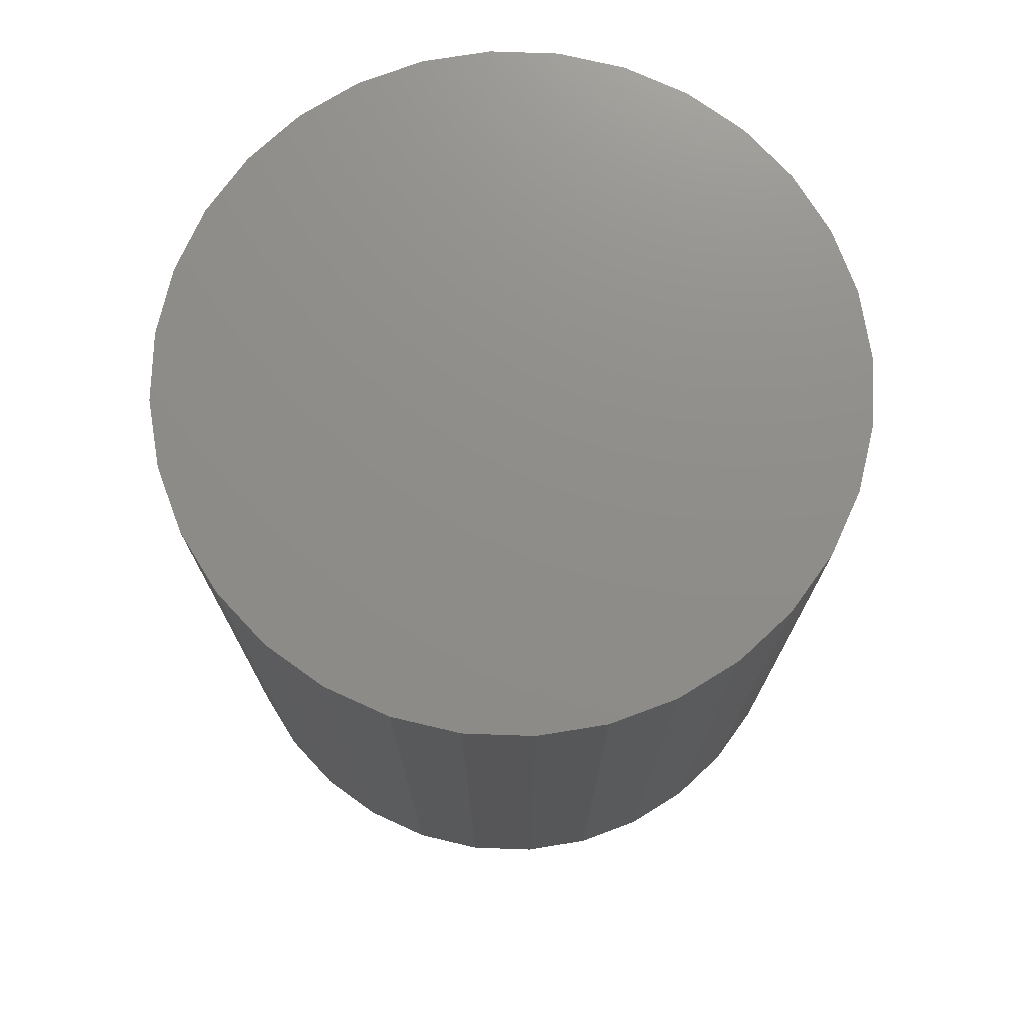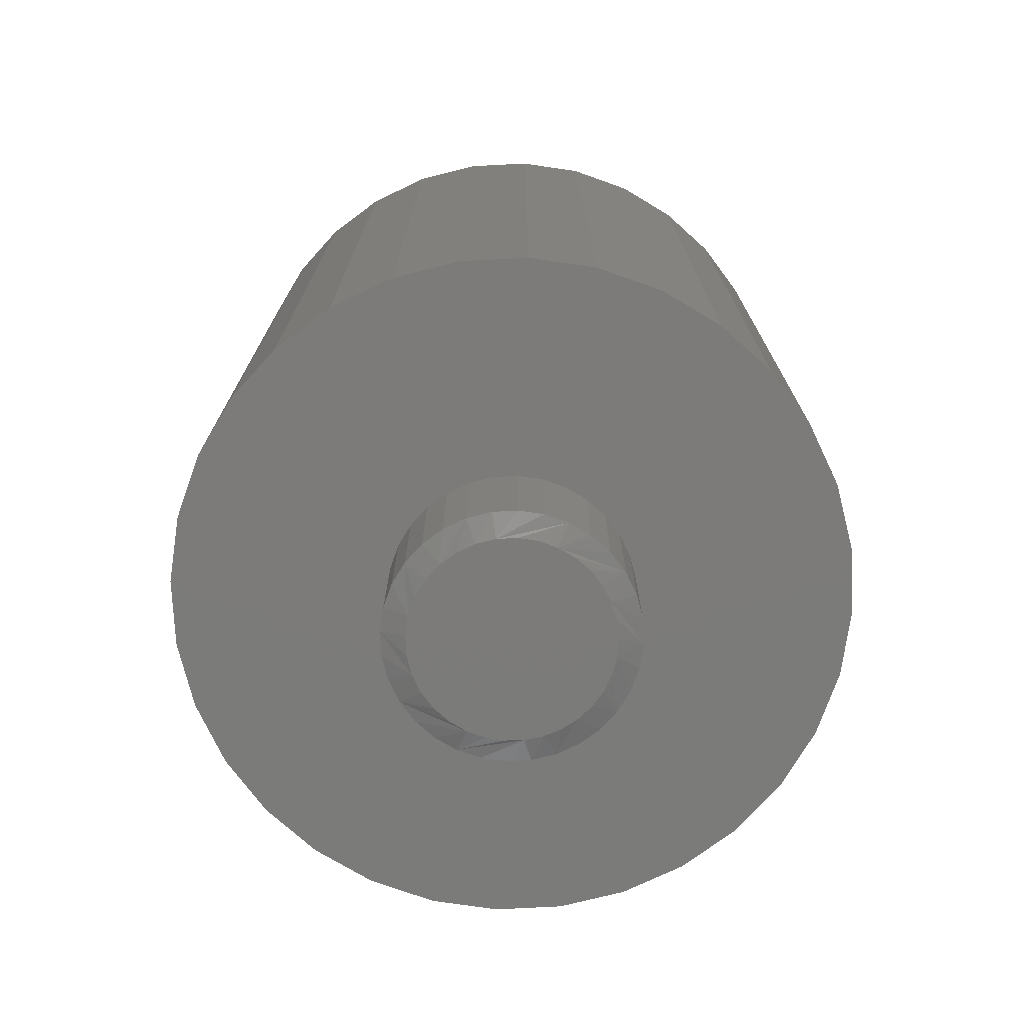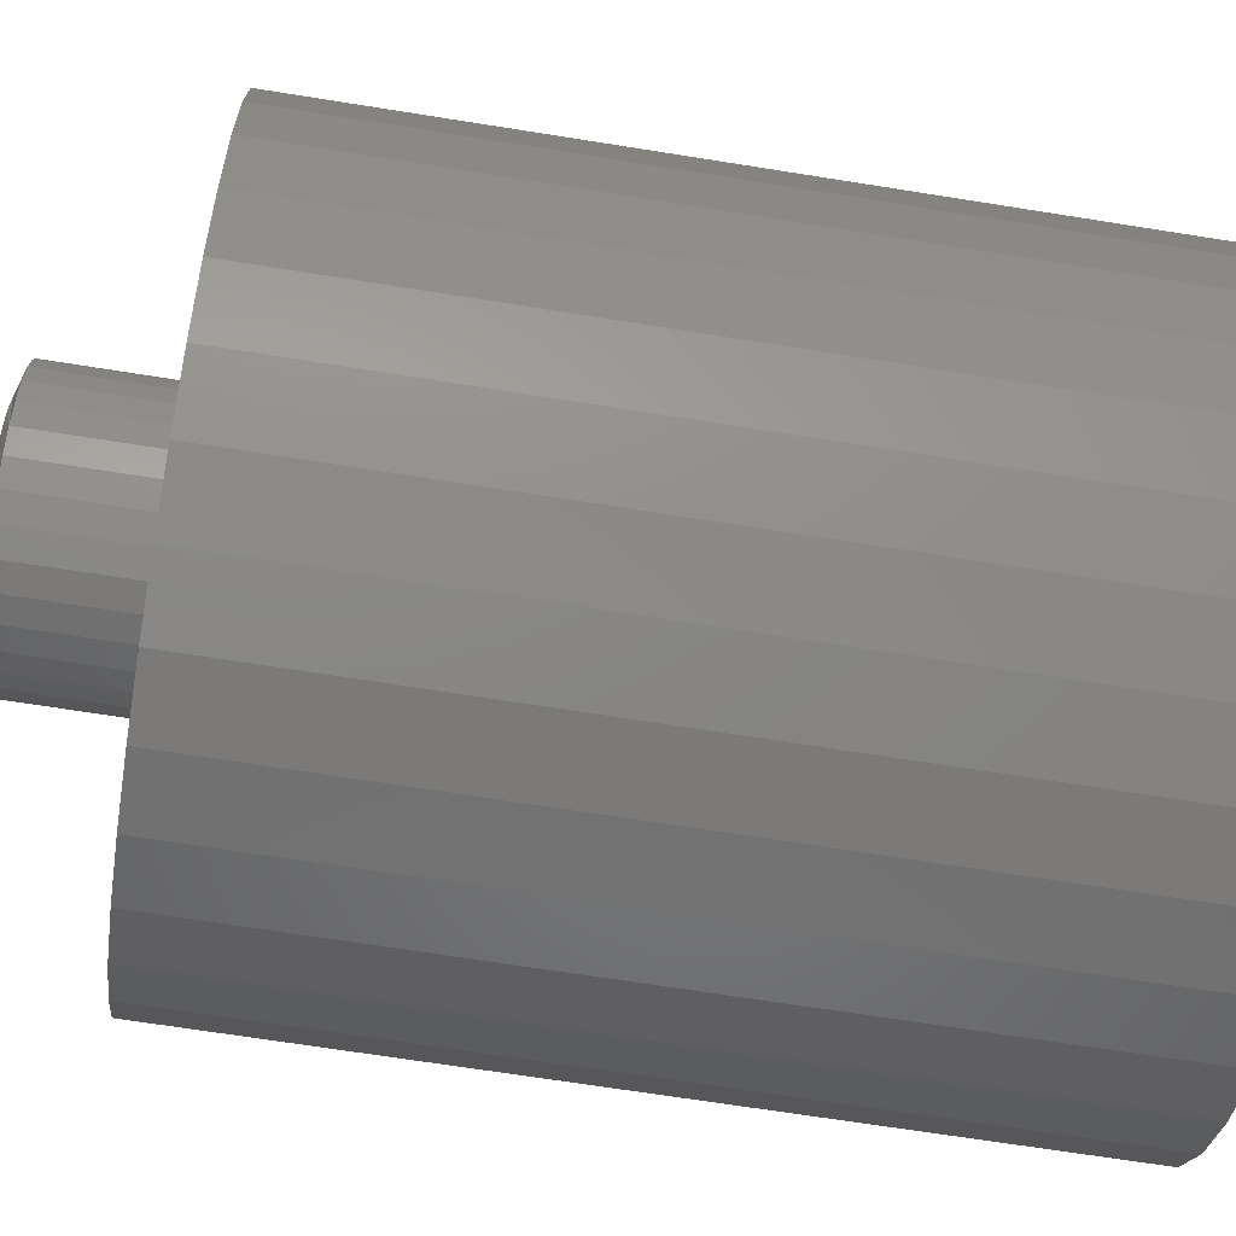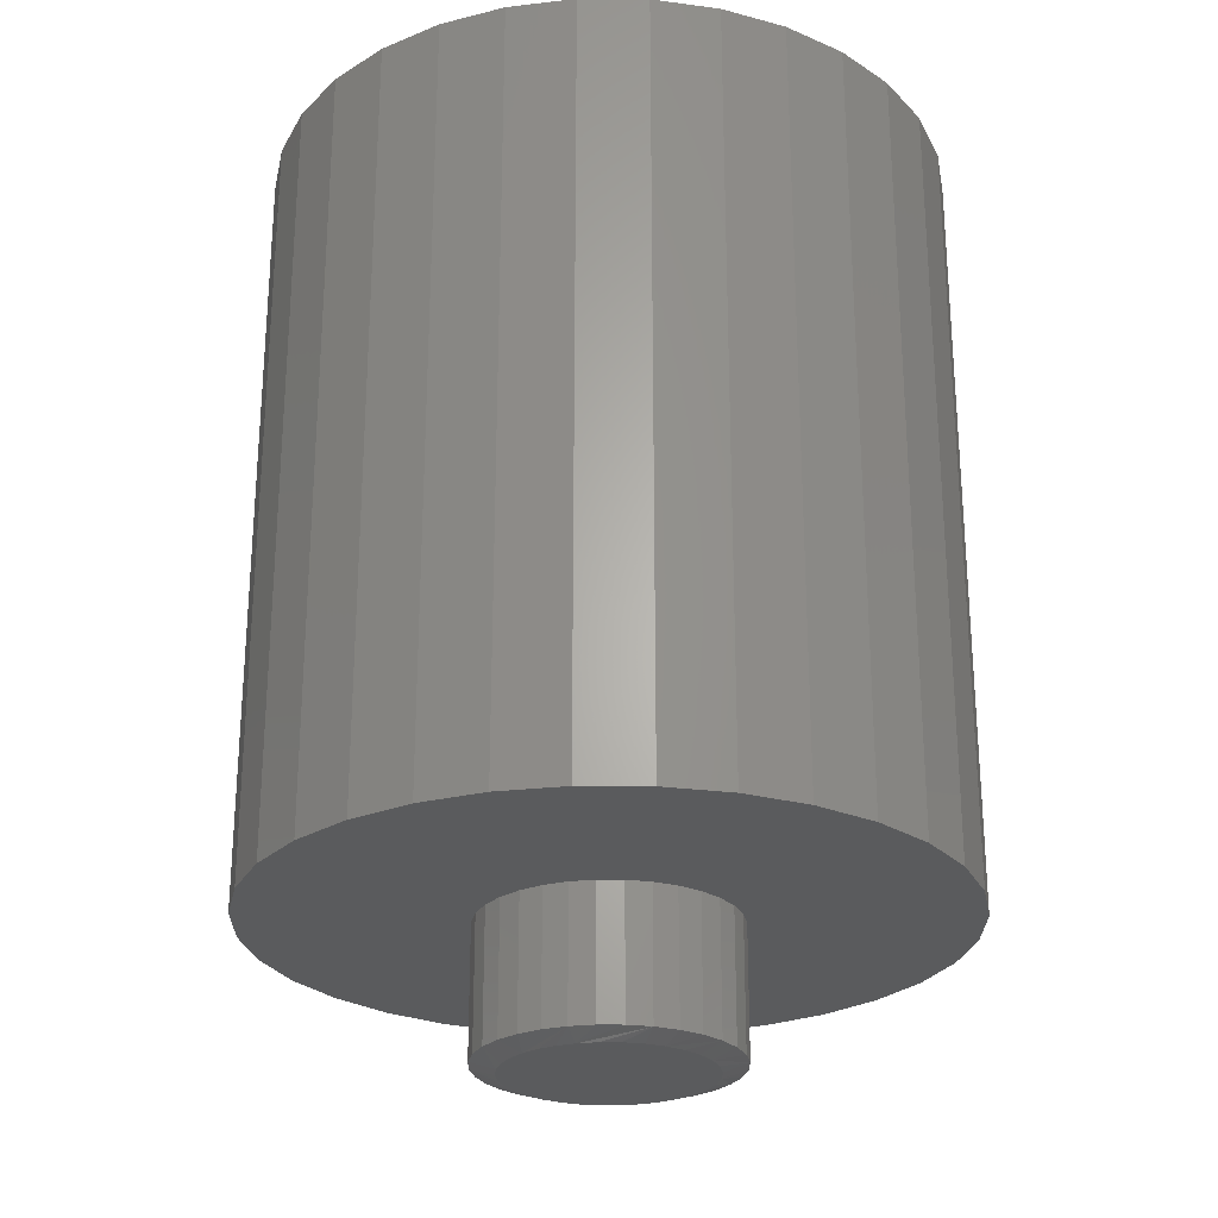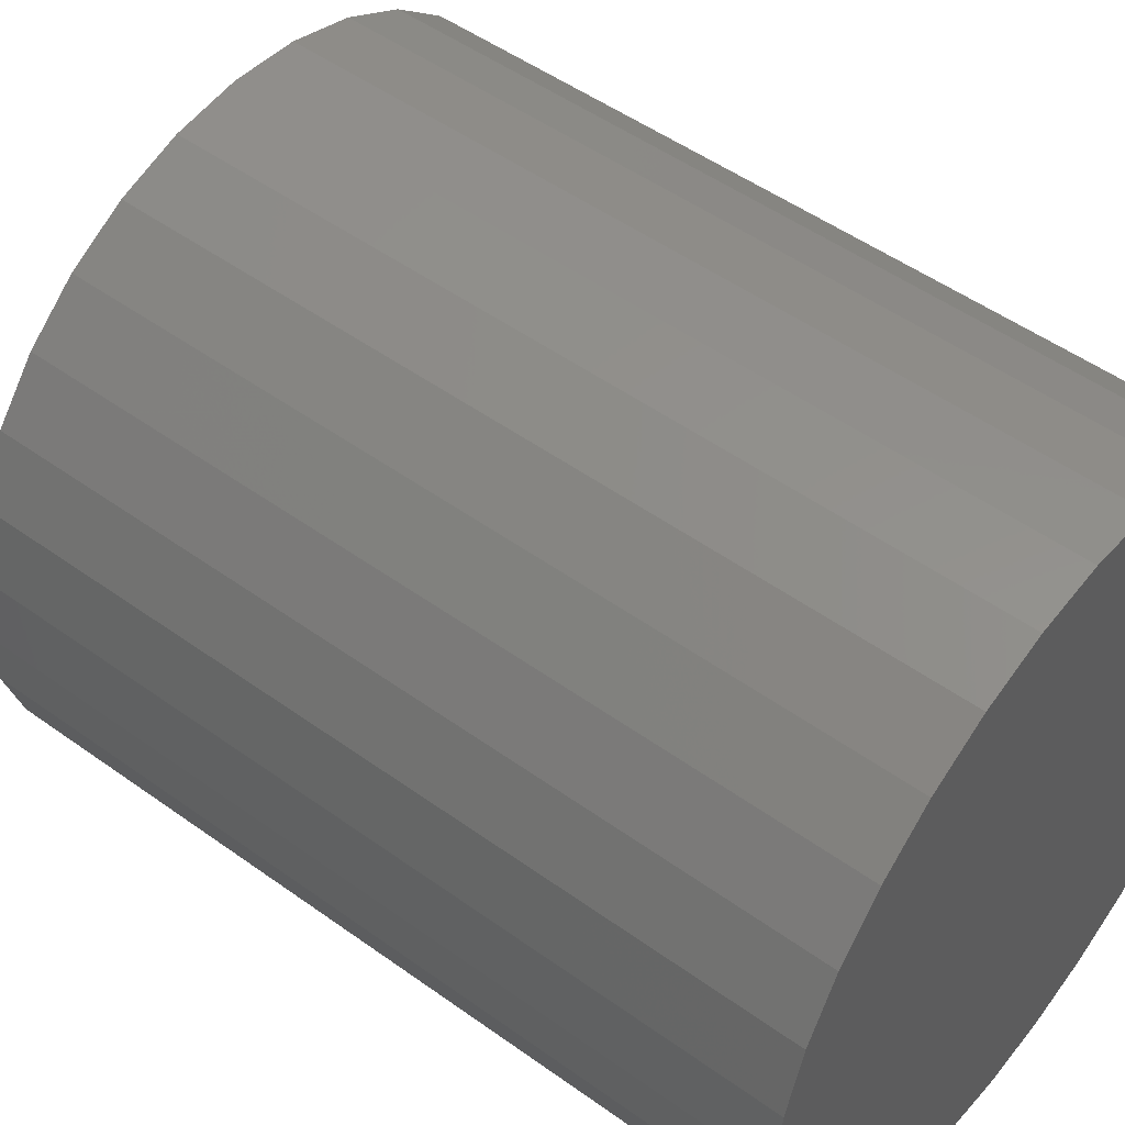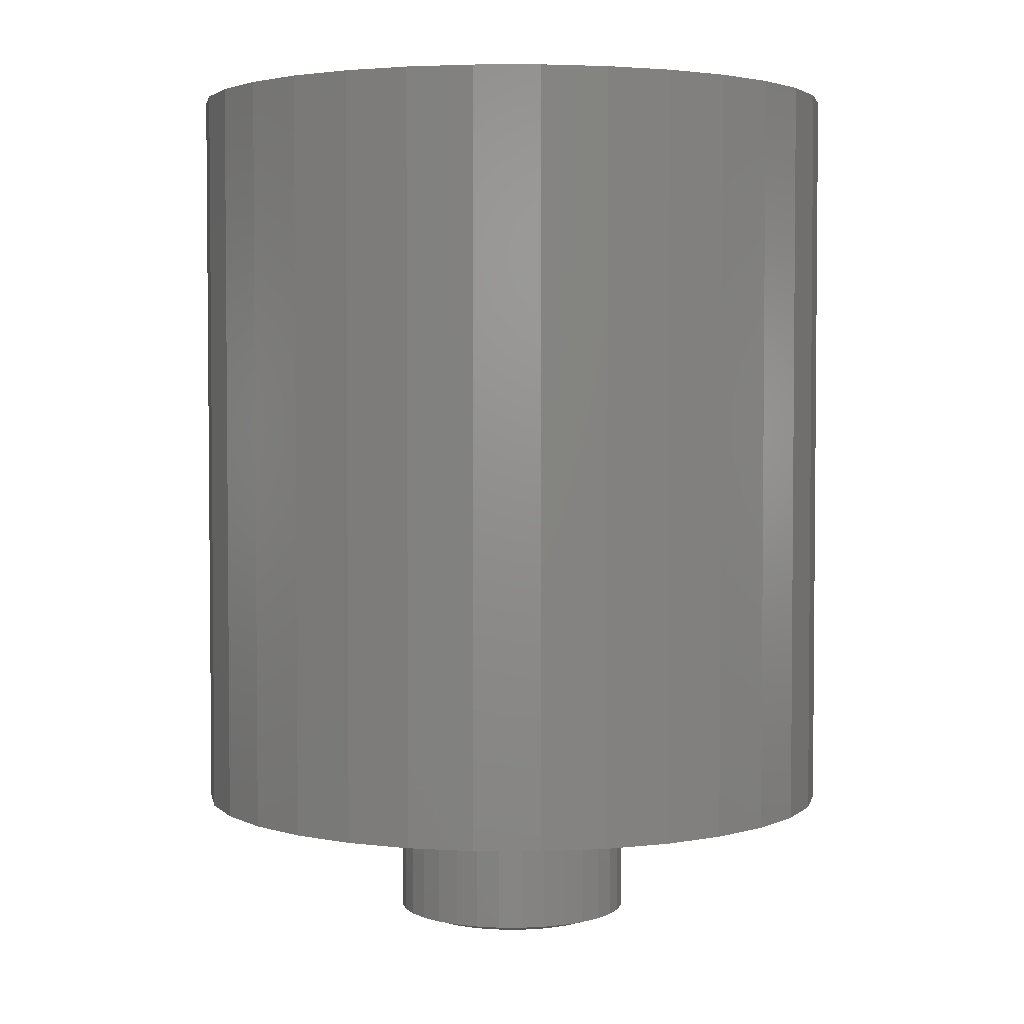
<metadata>
{"format":"stl","ext":"stl","renderer":"f3d","projection":"perspective","resolution":1024,"background":"white","views":[{"elev":74.0,"azim":-93.6,"up":"+Z"},{"elev":-74.6,"azim":-115.2,"up":"+Z"},{"elev":-67.9,"azim":-99.1,"up":"+Y"},{"elev":-25.7,"azim":106.2,"up":"+Z"},{"elev":50.7,"azim":-51.8,"up":"+Y"},{"elev":3.2,"azim":40.2,"up":"+Z"}]}
</metadata>
<code>
# stl→obj: 161 verts, 318 faces
v 0.00403 0.09745 -0.1328
v 0.02304 0.09558 -0.1328
v -0.01498 0.09558 -0.1328
v -0.03326 0.09003 -0.1328
v 0.04132 0.09003 -0.1328
v -0.05011 0.08103 -0.1328
v 0.05817 0.08103 -0.1328
v 0.04747 -0.08723 -0.1328
v -0.03941 -0.08723 -0.1328
v 0.06276 -0.07777 -0.1328
v -0.02264 -0.09373 -0.1328
v 0.0307 -0.09373 -0.1328
v -0.004963 -0.09703 -0.1328
v 0.01302 -0.09704 -0.1328
v -0.0547 -0.07777 -0.1328
v -0.06799 -0.06565 -0.1328
v 0.07605 -0.06565 -0.1328
v -0.07883 -0.0513 -0.1328
v 0.08688 -0.0513 -0.1328
v -0.08684 -0.0352 -0.1328
v 0.0949 -0.0352 -0.1328
v -0.09176 -0.01791 -0.1328
v 0.09982 -0.01791 -0.1328
v -0.09342 1.372e-06 -0.1328
v 0.1015 -4.395e-17 -0.1328
v -0.09155 0.01901 -0.1328
v 0.09961 0.01901 -0.1328
v -0.086 0.03729 -0.1328
v 0.09406 0.03729 -0.1328
v -0.077 0.05414 -0.1328
v 0.08506 0.05414 -0.1328
v -0.06488 0.06891 -0.1328
v 0.07294 0.06891 -0.1328
v 0.1249 -2.961e-17 -0.125
v 0.1249 0 0
v 0.1226 -0.02358 -0.125
v 0.1226 -0.02358 0
v 0.1157 -0.04626 -0.125
v 0.1157 -0.04626 0
v 0.1045 -0.06716 -0.125
v 0.1045 -0.06716 0
v 0.08951 -0.08548 -0.125
v 0.08951 -0.08548 0
v 0.07119 -0.1005 -0.125
v 0.07119 -0.1005 0
v 0.05029 -0.1117 -0.125
v 0.05029 -0.1117 0
v 0.02761 -0.1186 -0.125
v 0.02761 -0.1186 0
v 0.00403 -0.1209 -0.125
v 0.00403 -0.1209 0
v -0.01955 -0.1186 -0.125
v -0.01955 -0.1186 0
v -0.04223 -0.1117 -0.125
v -0.04223 -0.1117 0
v -0.06313 -0.1005 -0.125
v -0.06313 -0.1005 0
v -0.08145 -0.08548 -0.125
v -0.08145 -0.08548 0
v -0.09649 -0.06716 -0.125
v -0.09649 -0.06716 0
v -0.1077 -0.04626 -0.125
v -0.1077 -0.04626 0
v -0.1145 -0.02358 -0.125
v -0.1145 -0.02358 0
v -0.1169 -9.257e-17 -0.125
v -0.1169 -9.257e-17 0
v -0.1145 0.02358 -0.125
v -0.1145 0.02358 0
v -0.1077 0.04626 -0.125
v -0.1077 0.04626 0
v -0.09649 0.06716 -0.125
v -0.09649 0.06716 0
v -0.08145 0.08548 -0.125
v -0.08145 0.08548 0
v -0.06313 0.1005 -0.125
v -0.06313 0.1005 0
v -0.04223 0.1117 -0.125
v -0.04223 0.1117 0
v -0.01955 0.1186 -0.125
v -0.01955 0.1186 0
v 0.00403 0.1209 -0.125
v 0.00403 0.1209 0
v 0.02761 0.1186 -0.125
v 0.02761 0.1186 0
v 0.05029 0.1117 -0.125
v 0.05029 0.1117 0
v 0.07119 0.1005 -0.125
v 0.07119 0.1005 0
v 0.08951 0.08548 -0.125
v 0.08951 0.08548 0
v 0.1045 0.06716 -0.125
v 0.1045 0.06716 0
v 0.1157 0.04626 -0.125
v 0.1157 0.04626 0
v 0.1226 0.02358 -0.125
v 0.1226 0.02358 0
v -0.32 0.06446 0
v 0.3281 0.06446 0
v 0.3281 -0.06446 0
v 0.3345 0 0
v -0.3264 4.046e-17 0
v -0.3012 0.1264 0
v -0.2707 0.1836 0
v -0.2296 0.2336 0
v -0.1795 0.2747 0
v -0.1224 0.3053 0
v -0.06043 0.3241 0
v 0.00403 0.3304 0
v 0.06849 0.3241 0
v 0.1305 0.3053 0
v 0.1876 0.2747 0
v 0.2377 0.2336 0
v 0.2788 0.1836 0
v 0.3093 0.1264 0
v -0.32 -0.06446 0
v -0.3012 -0.1264 0
v -0.2707 -0.1836 0
v 0.3093 -0.1264 0
v 0.2788 -0.1836 0
v 0.2377 -0.2336 0
v 0.1876 -0.2747 0
v 0.1305 -0.3053 0
v 0.06849 -0.3241 0
v 0.00403 -0.3304 0
v -0.06043 -0.3241 0
v -0.1224 -0.3053 0
v -0.1795 -0.2747 0
v -0.2296 -0.2336 0
v -0.06043 0.3241 0.75
v 0.06849 0.3241 0.75
v 0.00403 0.3304 0.75
v 0.1305 0.3053 0.75
v -0.1224 0.3053 0.75
v 0.1876 0.2747 0.75
v -0.1795 0.2747 0.75
v 0.2377 0.2336 0.75
v -0.2296 0.2336 0.75
v 0.2788 0.1836 0.75
v -0.2707 0.1836 0.75
v 0.3093 0.1264 0.75
v -0.3012 0.1264 0.75
v 0.3281 0.06446 0.75
v -0.32 0.06446 0.75
v 0.3345 0 0.75
v -0.3264 4.046e-17 0.75
v 0.3281 -0.06446 0.75
v -0.32 -0.06446 0.75
v 0.3093 -0.1264 0.75
v -0.3012 -0.1264 0.75
v 0.2788 -0.1836 0.75
v -0.2707 -0.1836 0.75
v 0.2377 -0.2336 0.75
v -0.2296 -0.2336 0.75
v 0.1876 -0.2747 0.75
v -0.1795 -0.2747 0.75
v 0.1305 -0.3053 0.75
v -0.1224 -0.3053 0.75
v 0.06849 -0.3241 0.75
v -0.06043 -0.3241 0.75
v 0.00403 -0.3304 0.75
f 1 2 3
f 4 3 2
f 5 4 2
f 6 4 5
f 7 6 5
f 8 9 10
f 11 9 8
f 12 11 8
f 13 11 12
f 14 13 12
f 9 15 10
f 10 15 16
f 10 16 17
f 17 16 18
f 17 18 19
f 19 18 20
f 19 20 21
f 21 20 22
f 21 22 23
f 23 22 24
f 23 24 25
f 25 24 26
f 25 26 27
f 27 26 28
f 27 28 29
f 29 28 30
f 29 30 31
f 31 30 32
f 31 32 33
f 33 32 6
f 33 6 7
f 34 35 36
f 36 35 37
f 36 37 38
f 38 37 39
f 38 39 40
f 40 39 41
f 40 41 42
f 42 41 43
f 42 43 44
f 44 43 45
f 44 45 46
f 46 45 47
f 46 47 48
f 48 47 49
f 48 49 50
f 50 49 51
f 50 51 52
f 52 51 53
f 52 53 54
f 54 53 55
f 54 55 56
f 56 55 57
f 56 57 58
f 58 57 59
f 58 59 60
f 60 59 61
f 60 61 62
f 62 61 63
f 62 63 64
f 64 63 65
f 64 65 66
f 66 65 67
f 66 67 68
f 68 67 69
f 68 69 70
f 70 69 71
f 70 71 72
f 72 71 73
f 72 73 74
f 74 73 75
f 74 75 76
f 76 75 77
f 76 77 78
f 78 77 79
f 78 79 80
f 80 79 81
f 80 81 82
f 82 81 83
f 82 83 84
f 84 83 85
f 84 85 86
f 86 85 87
f 86 87 88
f 88 87 89
f 88 89 90
f 90 89 91
f 90 91 92
f 92 91 93
f 92 93 94
f 94 93 95
f 94 95 96
f 96 95 97
f 96 97 34
f 34 97 35
f 33 86 88
f 31 92 29
f 27 29 92
f 2 80 82
f 5 86 7
f 86 33 7
f 4 74 76
f 3 80 1
f 80 2 1
f 30 68 70
f 32 74 6
f 74 4 6
f 66 68 30
f 66 30 28
f 66 28 26
f 66 26 24
f 25 27 92
f 25 92 94
f 25 94 96
f 25 96 34
f 92 31 90
f 90 31 33
f 90 33 88
f 86 5 84
f 84 5 2
f 84 2 82
f 80 3 78
f 78 3 4
f 78 4 76
f 74 32 72
f 72 32 30
f 72 30 70
f 16 54 56
f 16 56 58
f 11 48 50
f 11 50 52
f 52 54 11
f 11 54 9
f 15 9 54
f 54 16 15
f 8 42 44
f 44 46 8
f 8 46 12
f 46 48 12
f 12 48 14
f 13 14 48
f 48 11 13
f 19 36 38
f 38 40 19
f 19 40 17
f 40 42 17
f 17 42 10
f 42 8 10
f 60 24 22
f 60 22 20
f 60 20 18
f 60 18 16
f 60 16 58
f 34 36 19
f 34 19 21
f 34 21 23
f 34 23 25
f 24 60 62
f 24 62 64
f 24 64 66
f 98 77 75
f 75 73 98
f 91 89 99
f 93 91 99
f 39 37 100
f 100 41 39
f 101 100 37
f 101 37 35
f 101 35 97
f 101 97 95
f 101 95 93
f 101 93 99
f 102 98 73
f 102 73 71
f 102 71 69
f 102 69 67
f 83 103 104
f 83 104 105
f 83 105 106
f 83 106 107
f 83 107 108
f 83 108 109
f 83 109 110
f 83 110 111
f 83 111 112
f 83 112 113
f 83 113 114
f 83 114 115
f 83 115 85
f 103 83 81
f 103 81 79
f 103 79 77
f 103 77 98
f 116 102 67
f 116 67 65
f 116 65 63
f 116 63 61
f 117 116 61
f 117 61 59
f 117 59 57
f 117 57 55
f 117 55 53
f 117 53 51
f 117 51 118
f 51 119 120
f 51 120 121
f 51 121 122
f 51 122 123
f 51 123 124
f 51 124 125
f 51 125 126
f 51 126 127
f 51 127 128
f 51 128 129
f 51 129 118
f 115 99 89
f 115 89 87
f 115 87 85
f 119 51 49
f 119 49 47
f 119 47 45
f 119 45 43
f 119 43 41
f 119 41 100
f 130 131 132
f 131 130 133
f 133 130 134
f 133 134 135
f 135 134 136
f 135 136 137
f 137 136 138
f 137 138 139
f 139 138 140
f 139 140 141
f 141 140 142
f 141 142 143
f 143 142 144
f 143 144 145
f 145 144 146
f 145 146 147
f 147 146 148
f 147 148 149
f 149 148 150
f 149 150 151
f 151 150 152
f 151 152 153
f 153 152 154
f 153 154 155
f 155 154 156
f 155 156 157
f 157 156 158
f 157 158 159
f 159 158 160
f 159 160 161
f 101 145 100
f 100 145 147
f 100 147 119
f 119 147 149
f 119 149 120
f 120 149 151
f 120 151 121
f 121 151 153
f 121 153 122
f 122 153 155
f 122 155 123
f 123 155 157
f 123 157 124
f 124 157 159
f 124 159 125
f 125 159 161
f 125 161 126
f 126 161 160
f 126 160 127
f 127 160 158
f 127 158 128
f 128 158 156
f 128 156 129
f 129 156 154
f 129 154 118
f 118 154 152
f 118 152 117
f 117 152 150
f 117 150 116
f 116 150 148
f 116 148 102
f 102 148 146
f 102 146 98
f 98 146 144
f 98 144 103
f 103 144 142
f 103 142 104
f 104 142 140
f 104 140 105
f 105 140 138
f 105 138 106
f 106 138 136
f 106 136 107
f 107 136 134
f 107 134 108
f 108 134 130
f 108 130 109
f 109 130 132
f 109 132 110
f 110 132 131
f 110 131 111
f 111 131 133
f 111 133 112
f 112 133 135
f 112 135 113
f 113 135 137
f 113 137 114
f 114 137 139
f 114 139 115
f 115 139 141
f 115 141 99
f 99 141 143
f 99 143 101
f 101 143 145

</code>
